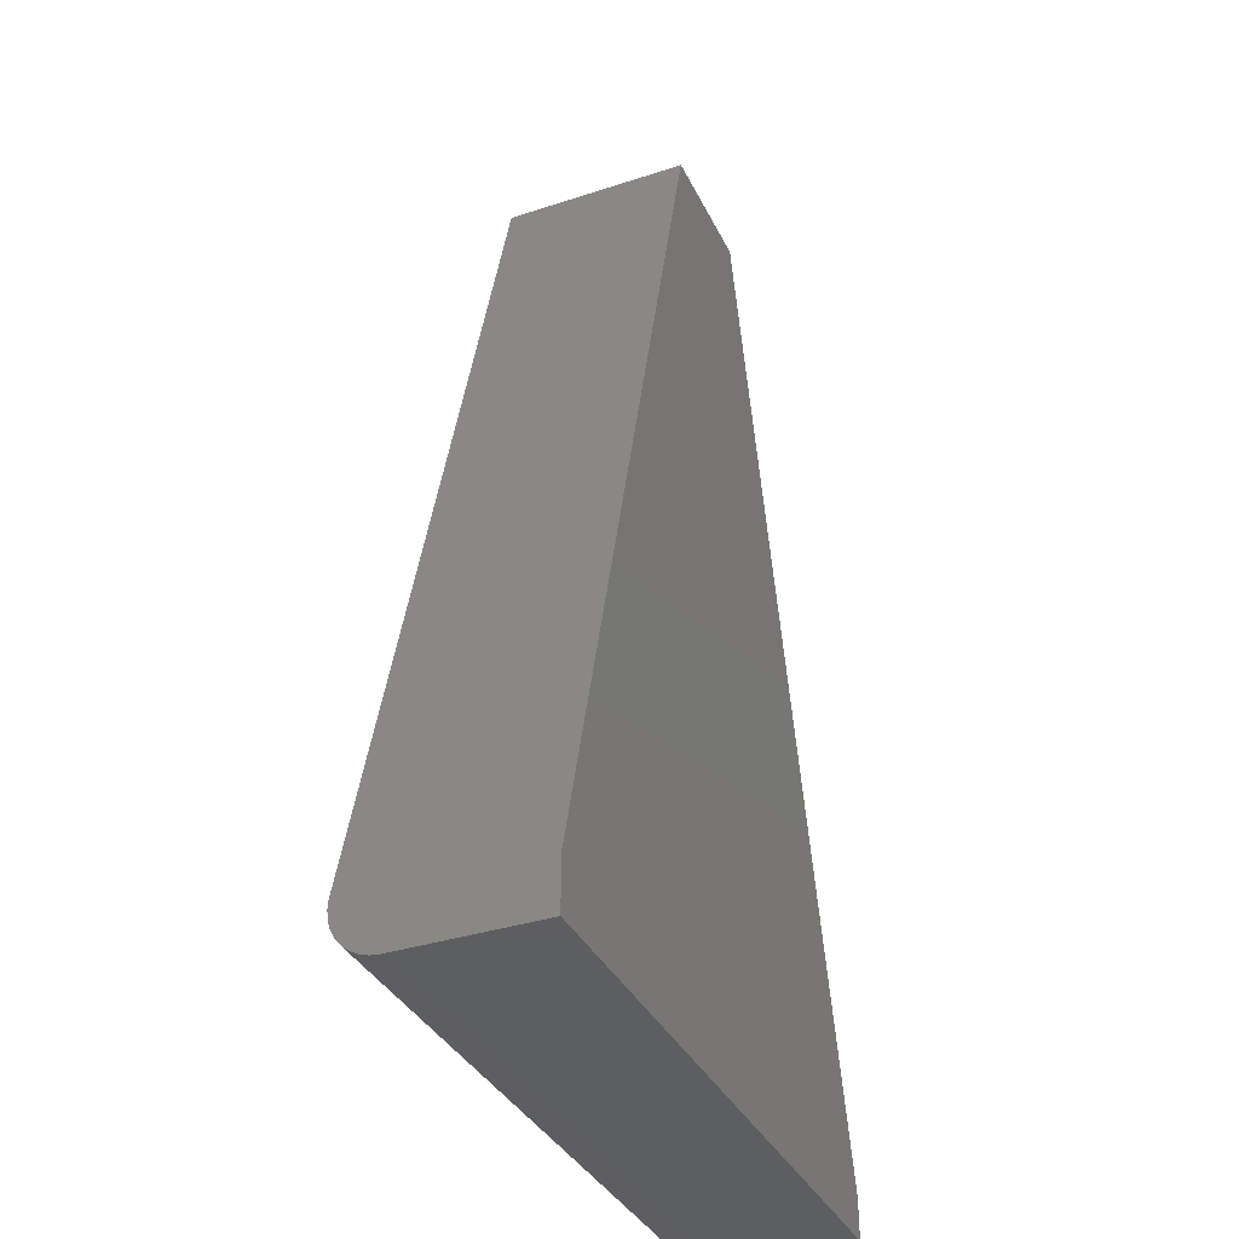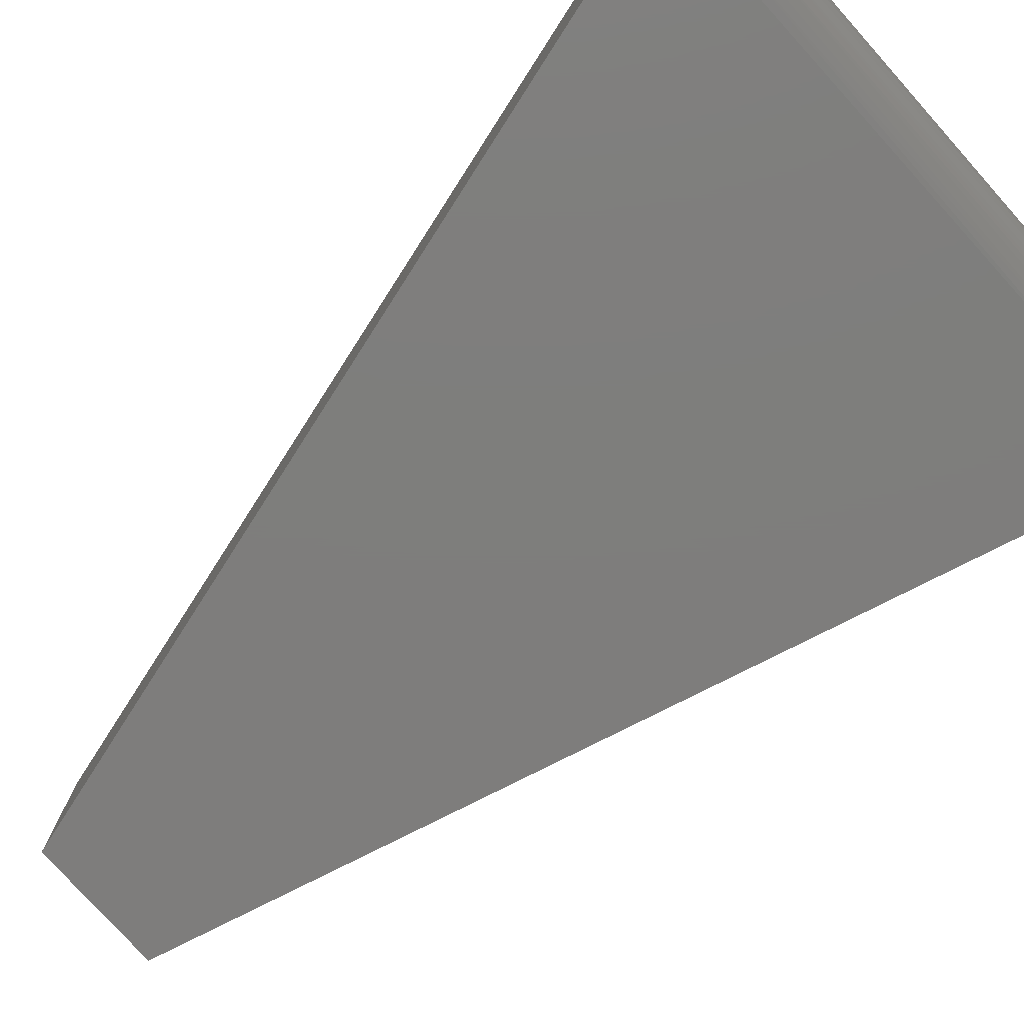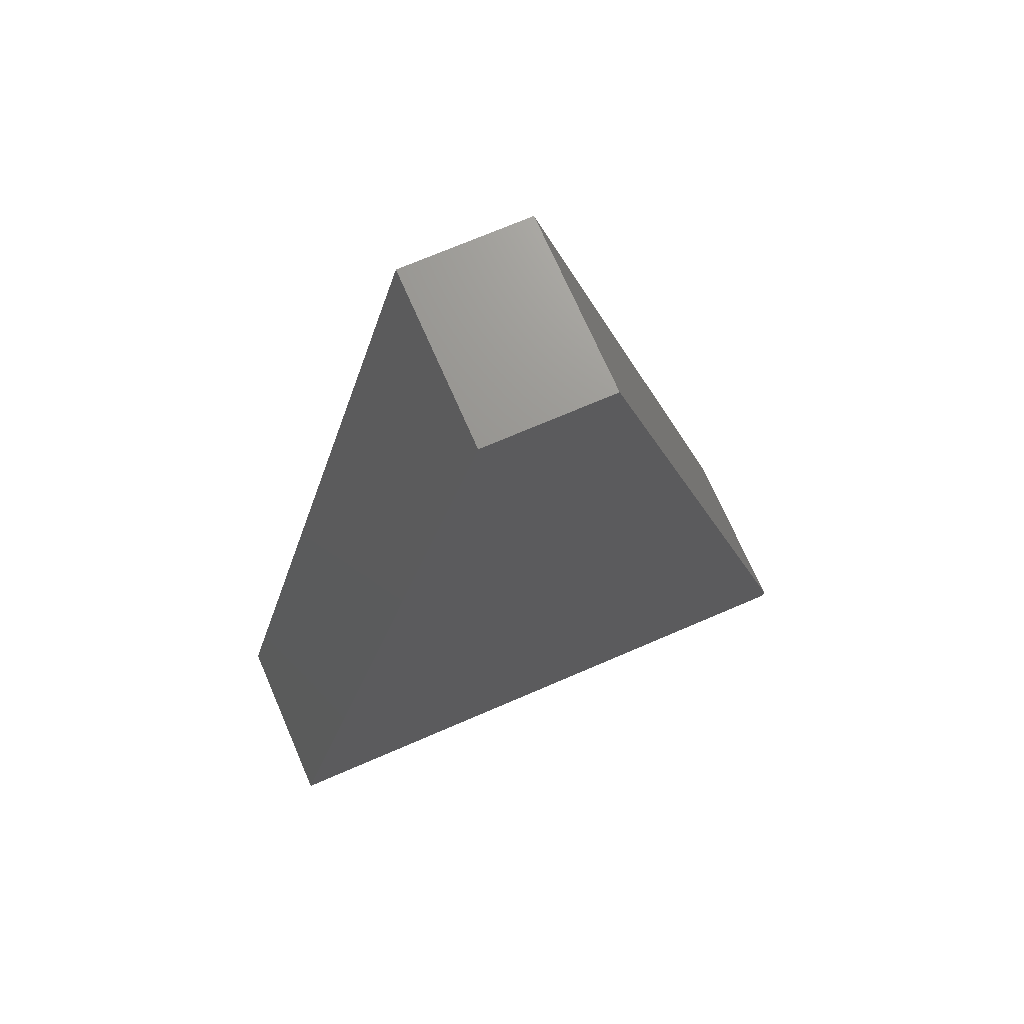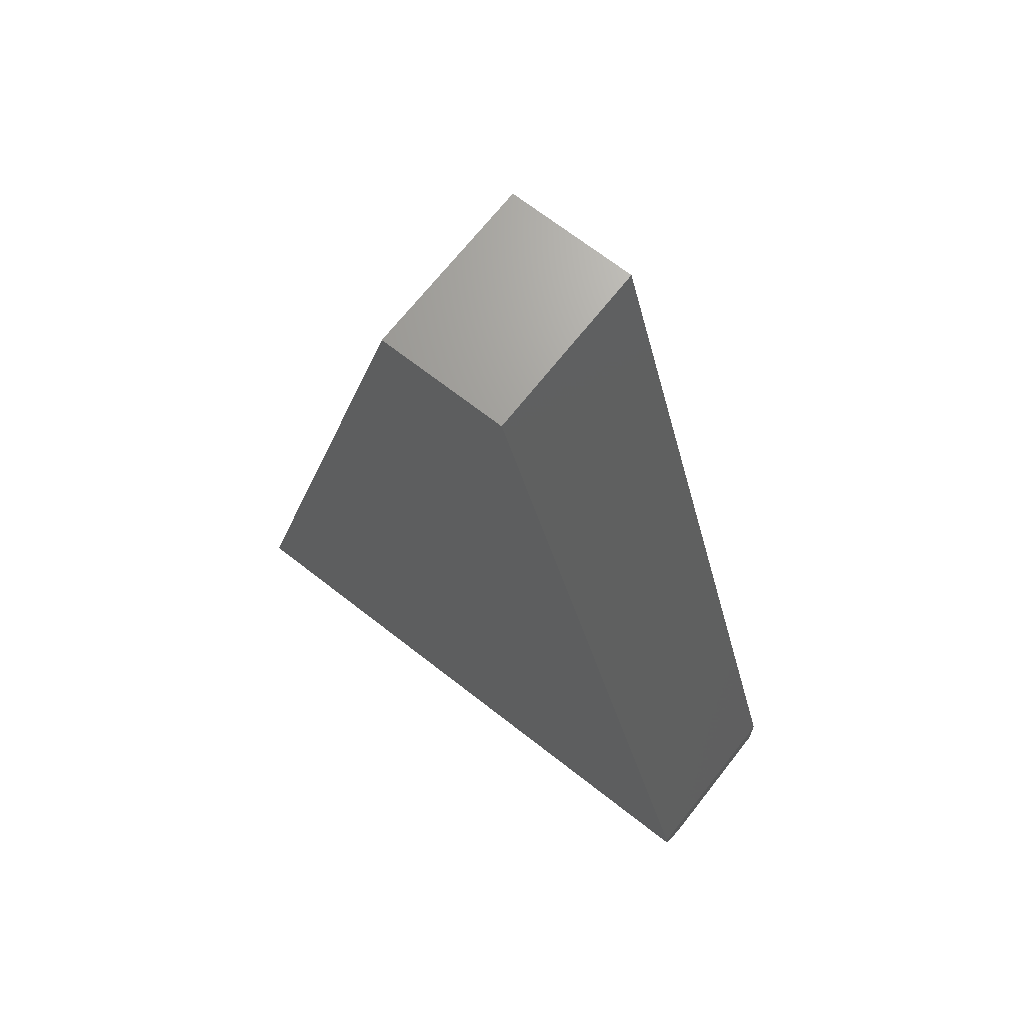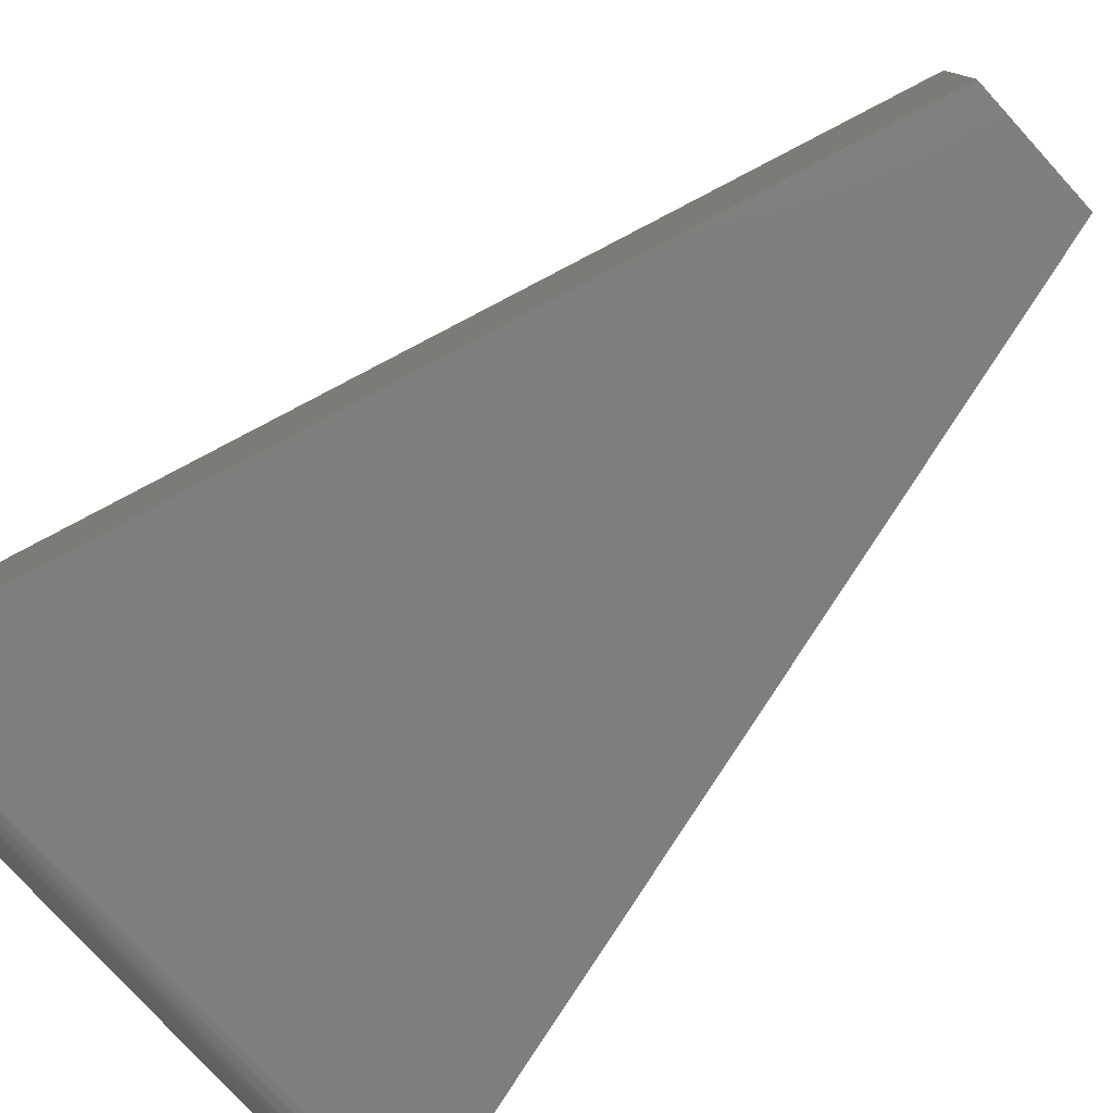
<metadata>
{"format":"stl","ext":"stl","renderer":"f3d","projection":"perspective","resolution":1024,"background":"white","views":[{"elev":-35.7,"azim":-66.7,"up":"+Y"},{"elev":-77.5,"azim":-48.2,"up":"+Z"},{"elev":70.7,"azim":156.6,"up":"+Y"},{"elev":68.7,"azim":-141.9,"up":"+Y"},{"elev":-78.3,"azim":132.3,"up":"+Z"}]}
</metadata>
<code>
# stl→obj: 28 verts, 52 faces
v -0.75 -0.3203 0
v -0.75 -0.3187 0
v -0.5363 -0.3203 0
v -0.6637 -0.007812 0
v -0.6188 -0.007812 0
v -0.75 -0.3263 0.001189
v -0.75 -0.3234 0.0003002
v -0.75 -0.3359 0.01562
v -0.75 -0.3347 0.009646
v -0.75 -0.3356 0.01258
v -0.75 -0.3187 0.0625
v -0.75 -0.329 0.002633
v -0.75 -0.3314 0.004576
v -0.75 -0.3333 0.006944
v -0.75 -0.3359 0.0625
v -0.5359 -0.3359 0.01562
v -0.5359 -0.3357 0.0128
v -0.5359 -0.3349 0.01007
v -0.5359 -0.3221 0.0625
v -0.5359 -0.3359 0.0625
v -0.5359 -0.3337 0.007516
v -0.5359 -0.332 0.005234
v -0.5359 -0.3299 0.003295
v -0.5359 -0.3275 0.001762
v -0.5359 -0.3249 0.000687
v -0.5359 -0.3221 0
v -0.6188 -0.007812 0.0625
v -0.6637 -0.007812 0.0625
f 1 2 3
f 3 2 4
f 3 4 5
f 1 6 2
f 1 7 6
f 8 9 10
f 11 2 6
f 11 6 12
f 11 12 13
f 11 13 14
f 11 14 9
f 11 9 8
f 11 8 15
f 16 17 18
f 19 20 16
f 19 16 18
f 19 18 21
f 19 21 22
f 19 22 23
f 19 23 24
f 19 24 25
f 19 25 26
f 15 8 20
f 20 8 16
f 5 27 3
f 3 27 19
f 3 19 26
f 7 25 6
f 25 24 6
f 12 6 24
f 24 23 12
f 13 12 23
f 26 25 7
f 26 7 1
f 26 1 3
f 16 8 17
f 17 8 10
f 17 10 18
f 18 10 9
f 18 9 21
f 21 9 14
f 21 14 22
f 22 14 13
f 22 13 23
f 27 28 19
f 19 28 11
f 19 11 20
f 20 11 15
f 28 4 11
f 11 4 2
f 5 4 27
f 27 4 28

</code>
